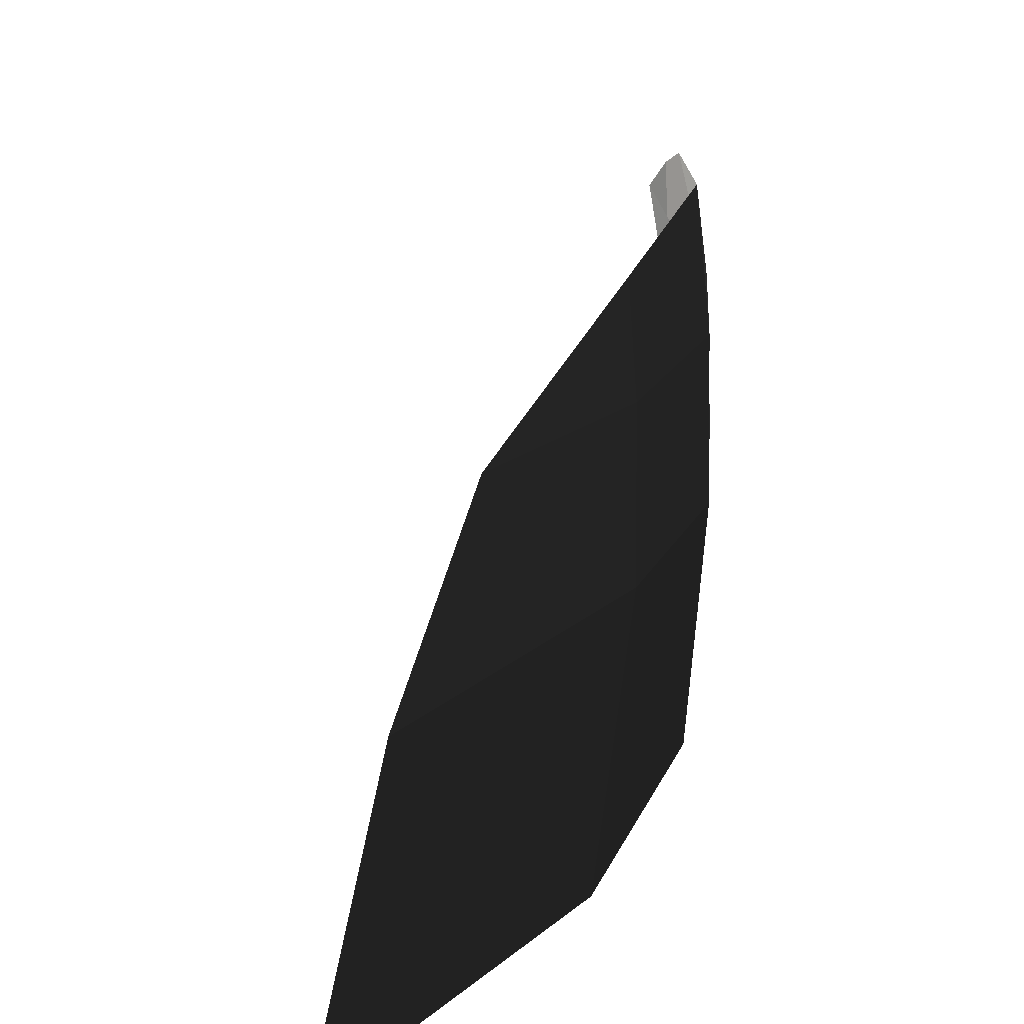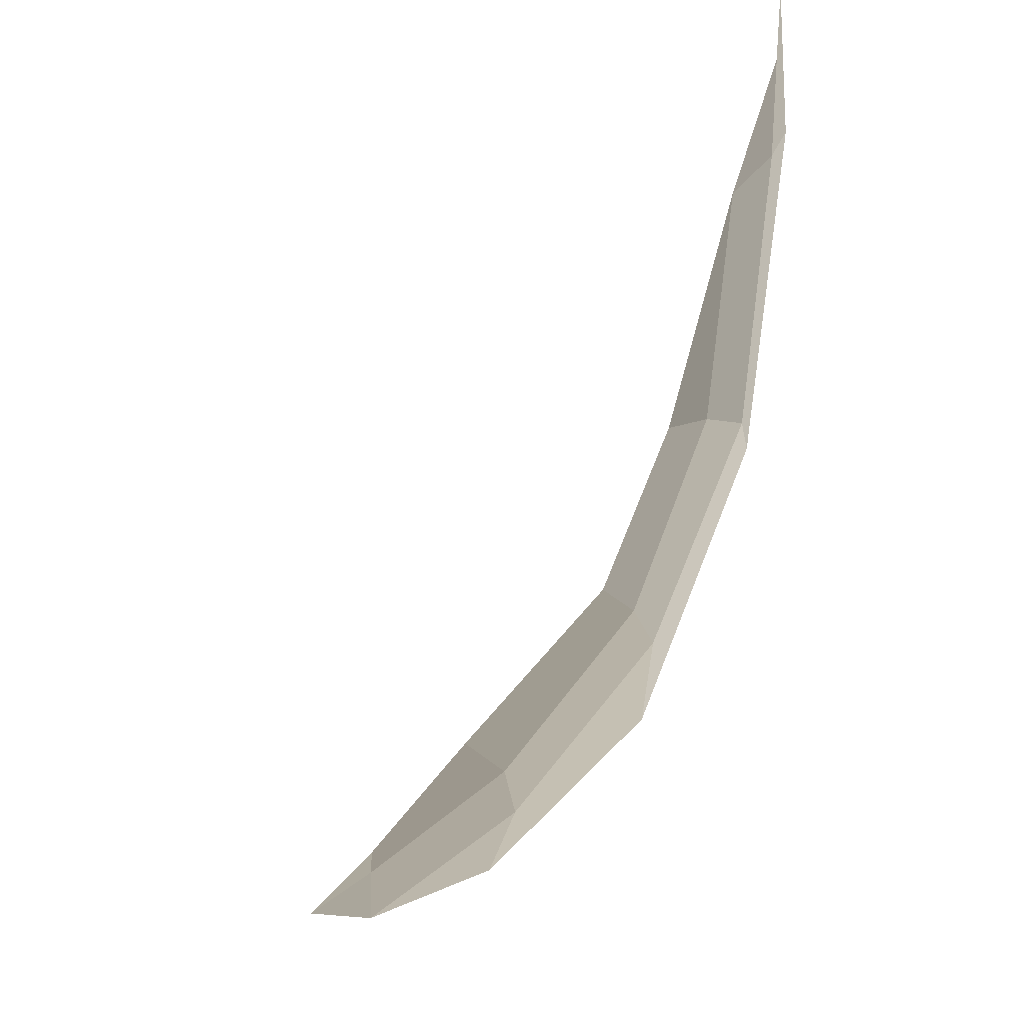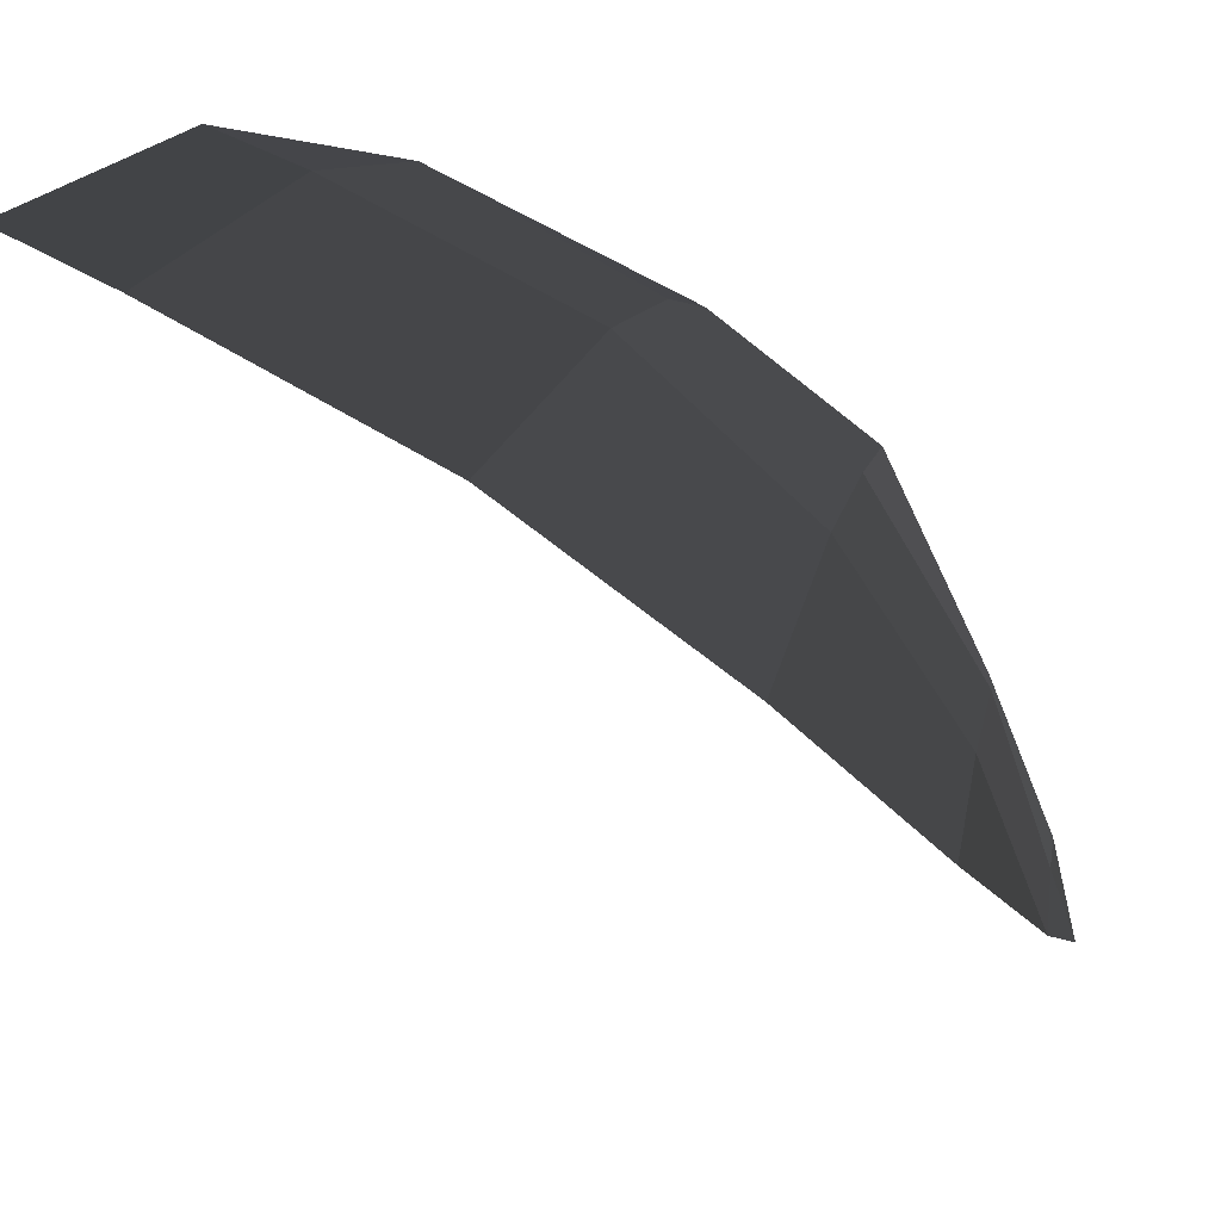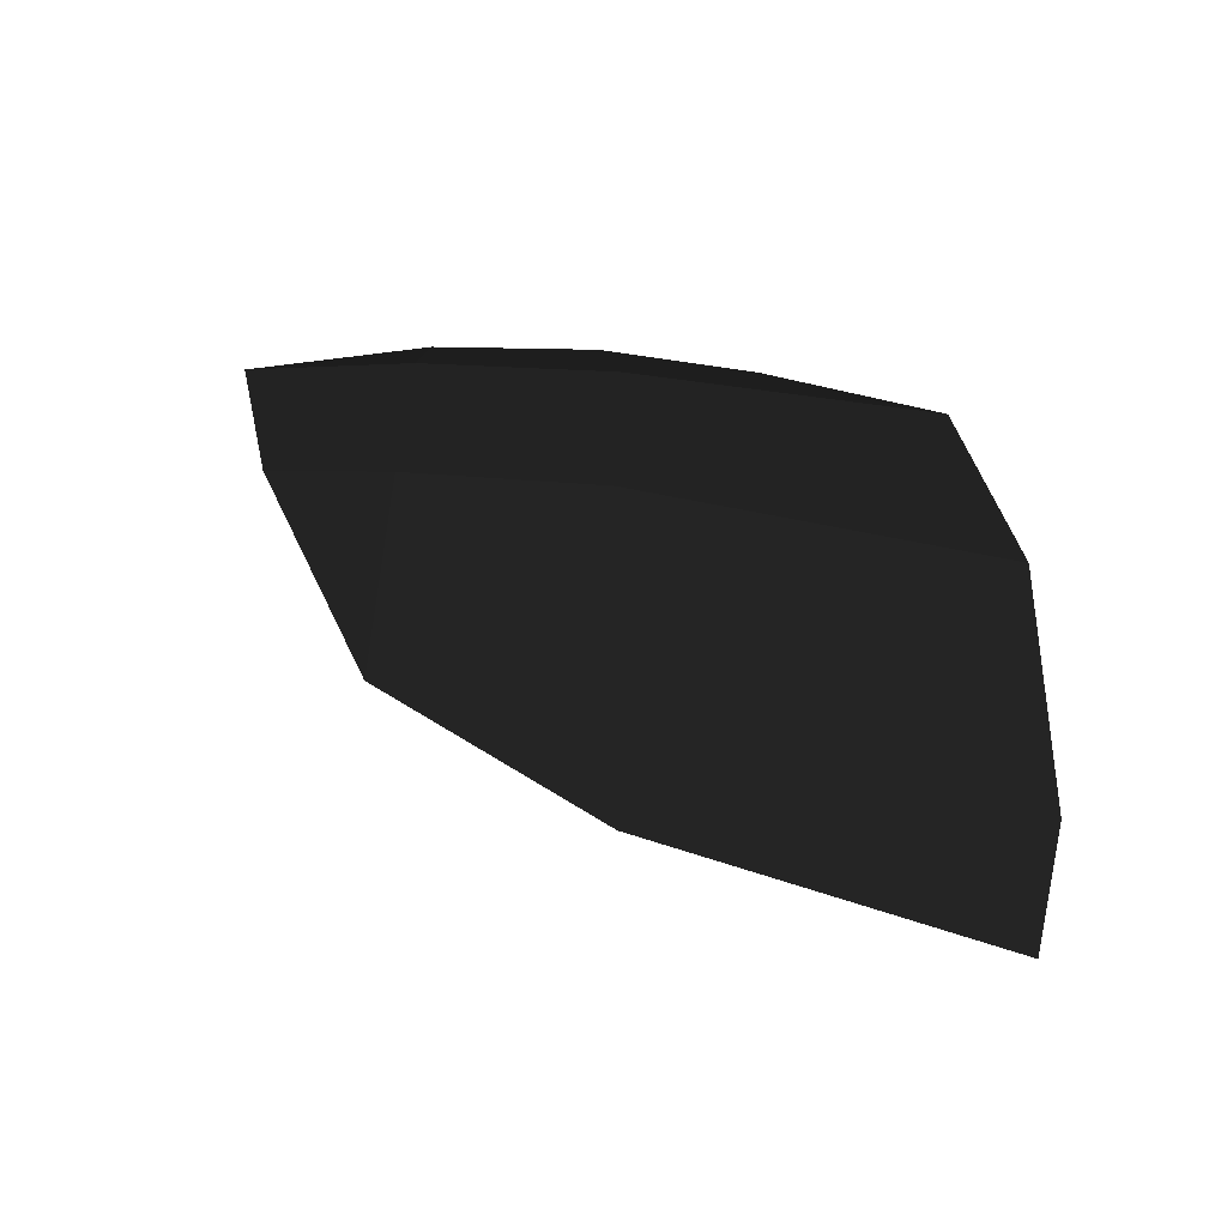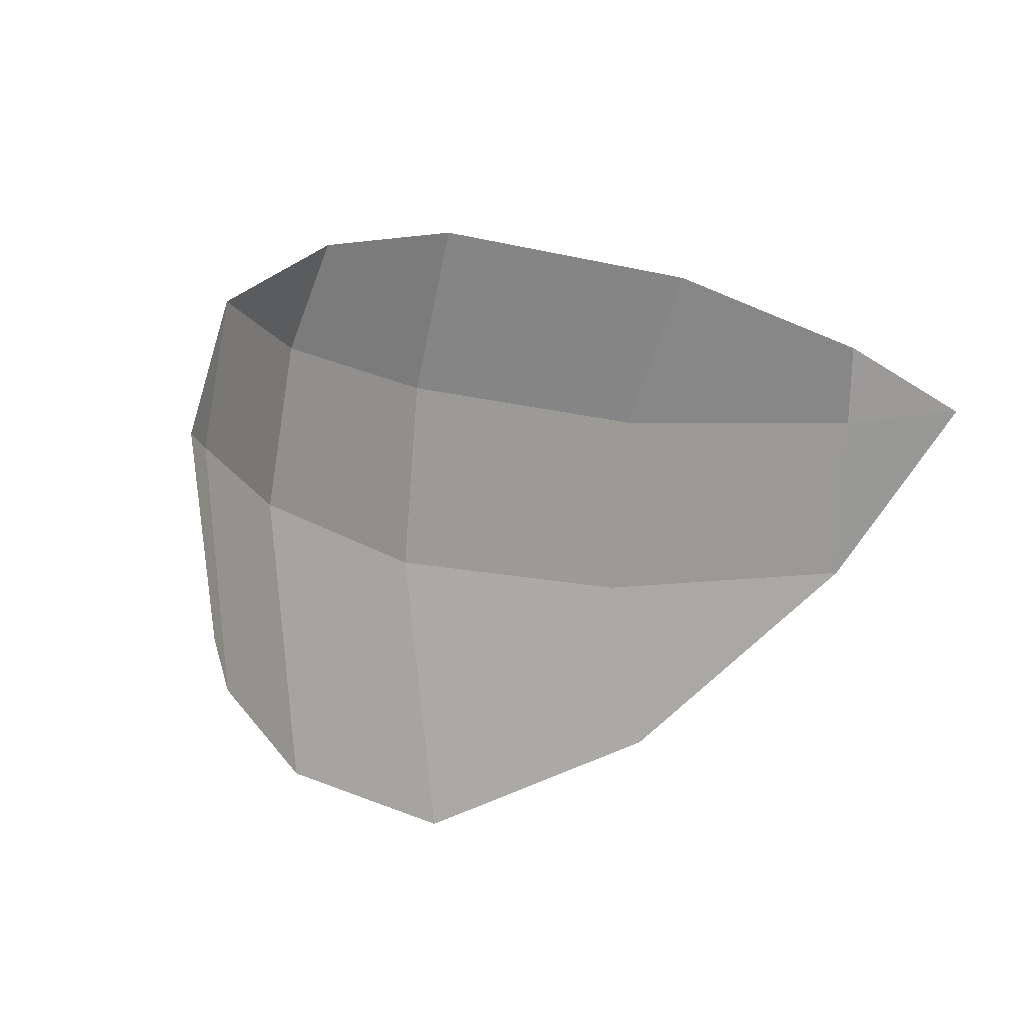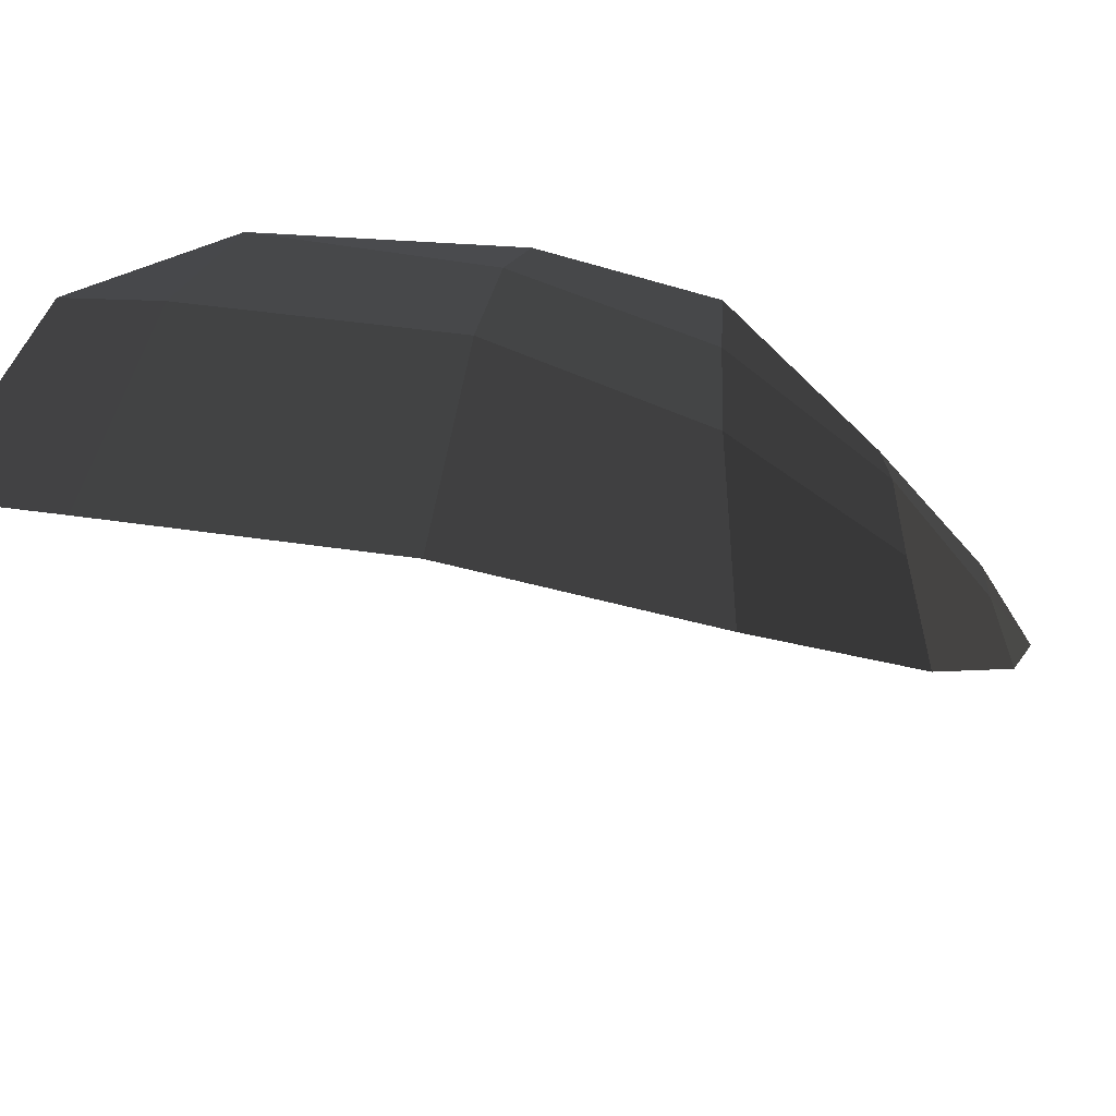
<metadata>
{"format":"obj","ext":"obj","renderer":"f3d","projection":"perspective","resolution":1024,"background":"white","views":[{"elev":18.5,"azim":152.4,"up":"+Z"},{"elev":-78.3,"azim":111.6,"up":"+Z"},{"elev":24.2,"azim":-168.2,"up":"+Y"},{"elev":67.2,"azim":93.8,"up":"+Y"},{"elev":18.2,"azim":-84.4,"up":"+Z"},{"elev":-55.7,"azim":-162.6,"up":"+Z"}]}
</metadata>
<code>
v -0.2698 0.3265 -0.2888
v -0.1622 0.3977 -0.3422
v -0.2633 0.3461 -0.3394
v -0.2633 0.3461 -0.3394
v -0.3435 0.2619 -0.2664
v -0.3435 0.2762 -0.3348
v -0.3948 0.1614 -0.2721
v -0.4 0.1825 -0.3313
v -0.428 0.094 -0.2908
v -0.429 0.0949 -0.3206
v -0.4415 0.0545 -0.3114
v -0.4415 0.0545 -0.3114
v -0.4322 0.097 -0.3817
v -0.4322 0.097 -0.3817
v -0.4003 0.1883 -0.4027
v -0.4 0.1825 -0.3313
v -0.4007 0.1751 -0.4715
v -0.4007 0.1751 -0.4715
v -0.3374 0.2715 -0.5438
v -0.3416 0.2827 -0.4154
v -0.3435 0.2762 -0.3348
v -0.4 0.1825 -0.3313
v -0.2565 0.3598 -0.4186
v -0.2633 0.3461 -0.3394
v -0.3374 0.2715 -0.5438
v -0.2388 0.3543 -0.5662
v -0.1235 0.4136 -0.5706
v -0.144 0.4159 -0.4254
v -0.1622 0.3977 -0.3422
v -0.2633 0.3461 -0.3394
v -0.1038 0.4327 -0.4299
v -0.1038 0.4327 -0.4299
v -0.1235 0.4136 -0.5706
v -0.0712 0.4318 -0.5615
g Group_001
f 1 2 3
f 1 3 6 5
f 5 6 8 7
f 7 8 10 9
f 9 10 11
f 11 10 13
f 13 10 16 15
f 13 15 17
f 17 15 20 19
f 20 15 22 21
f 20 21 24 23
f 20 23 26 25
f 26 23 28 27
f 28 23 30 29
f 28 29 31
f 28 31 34 33

</code>
